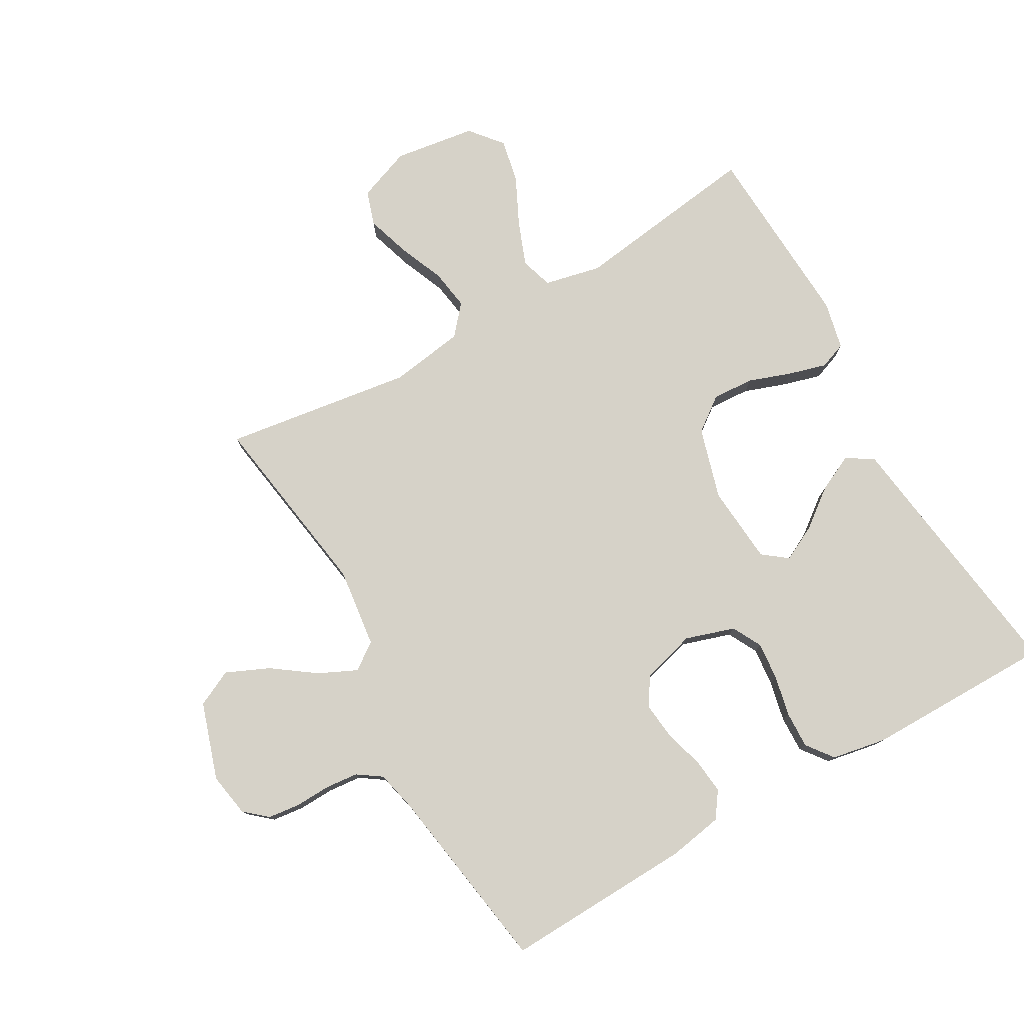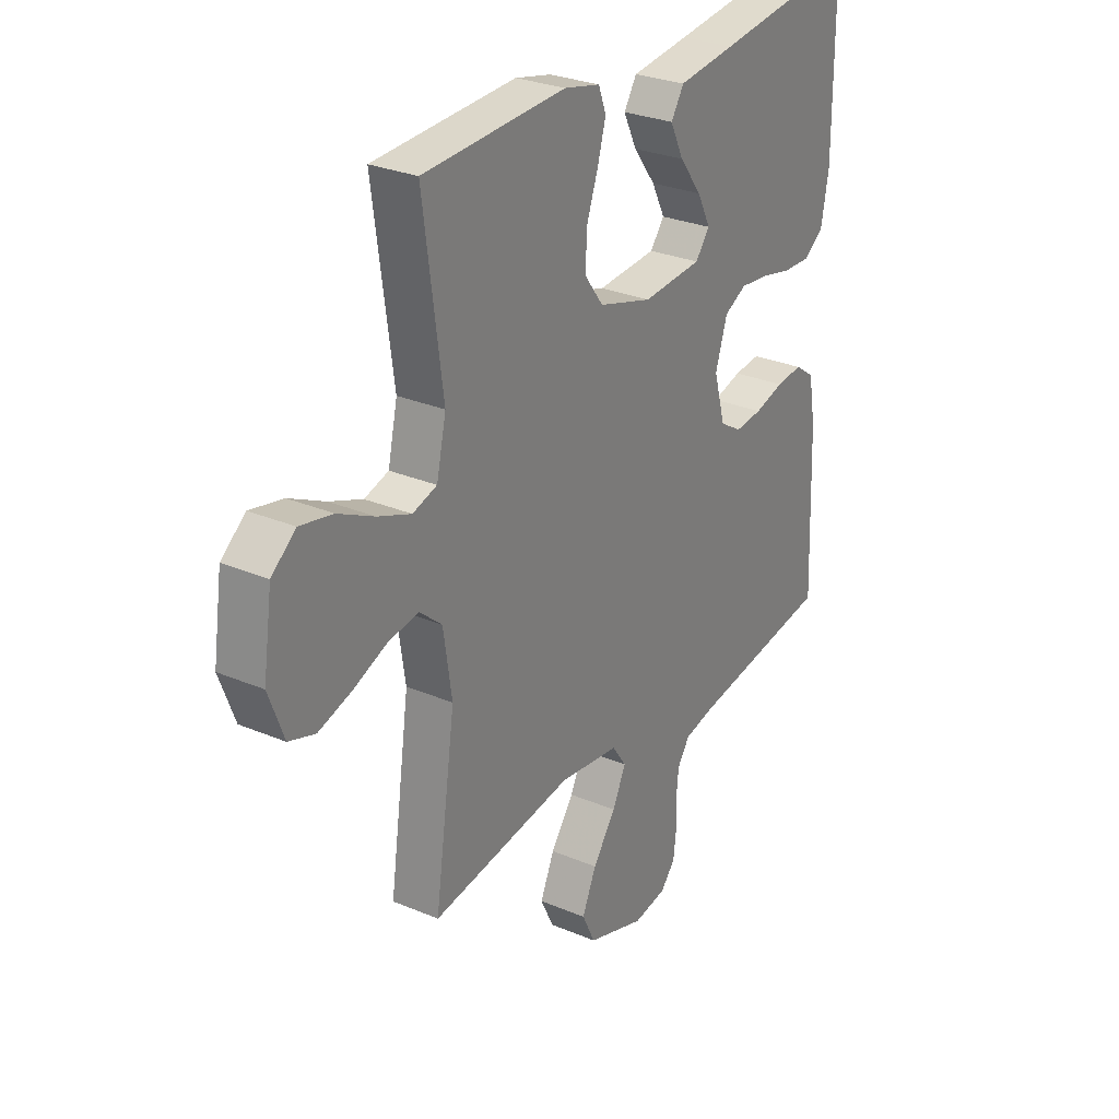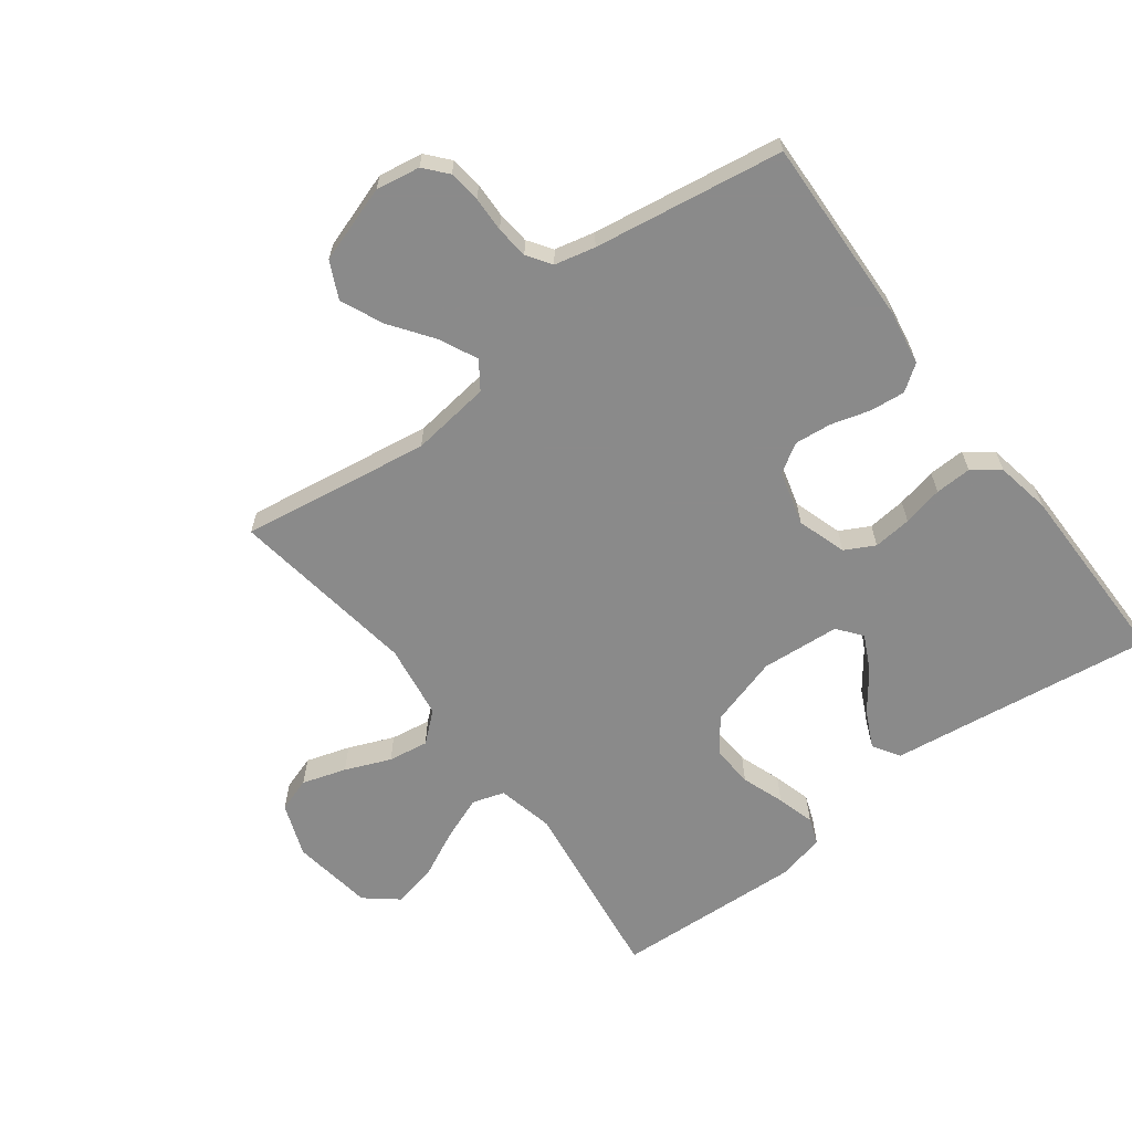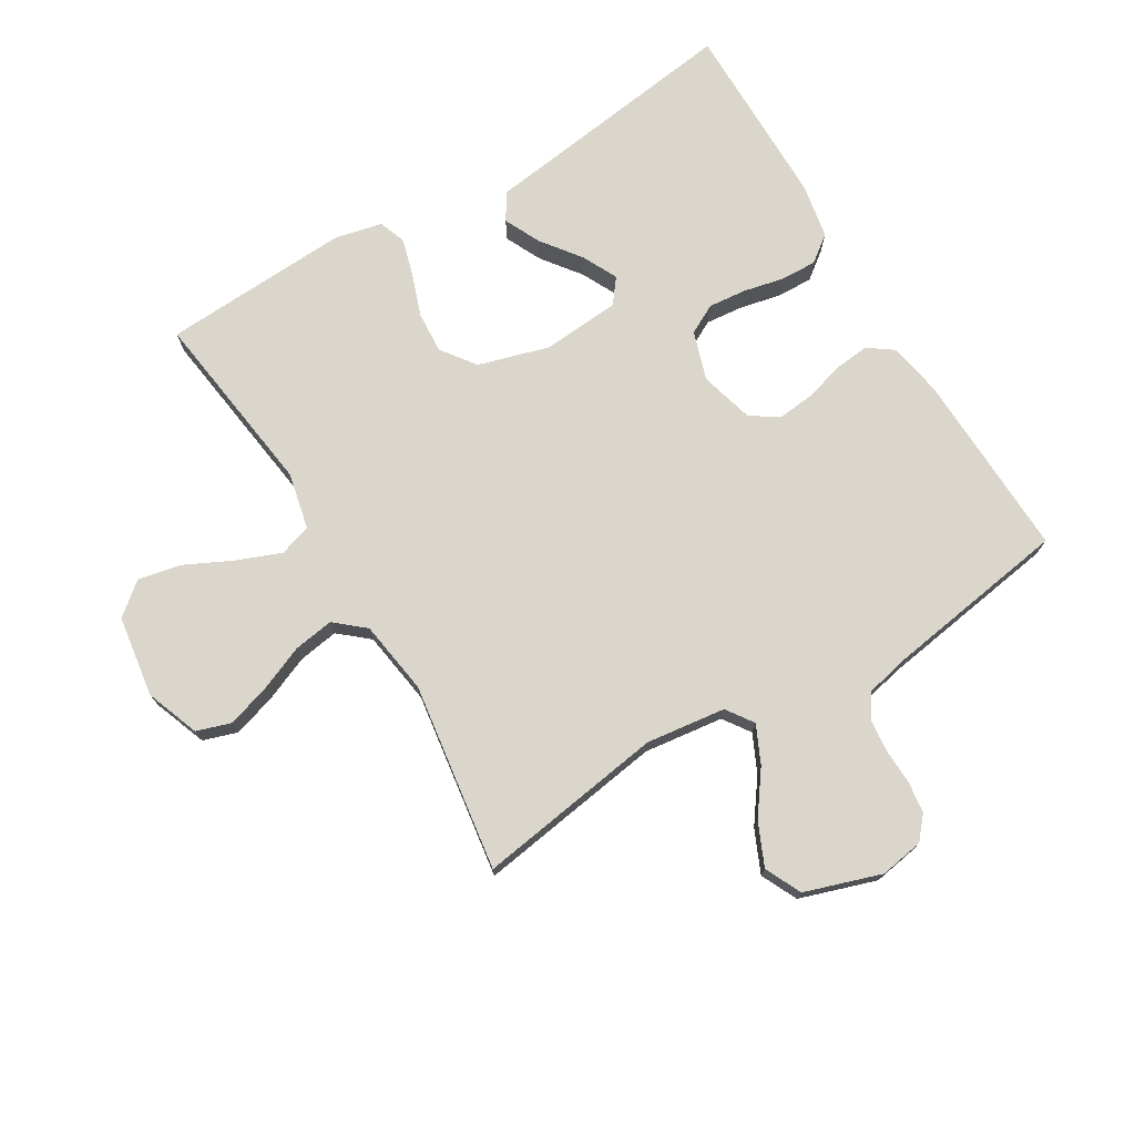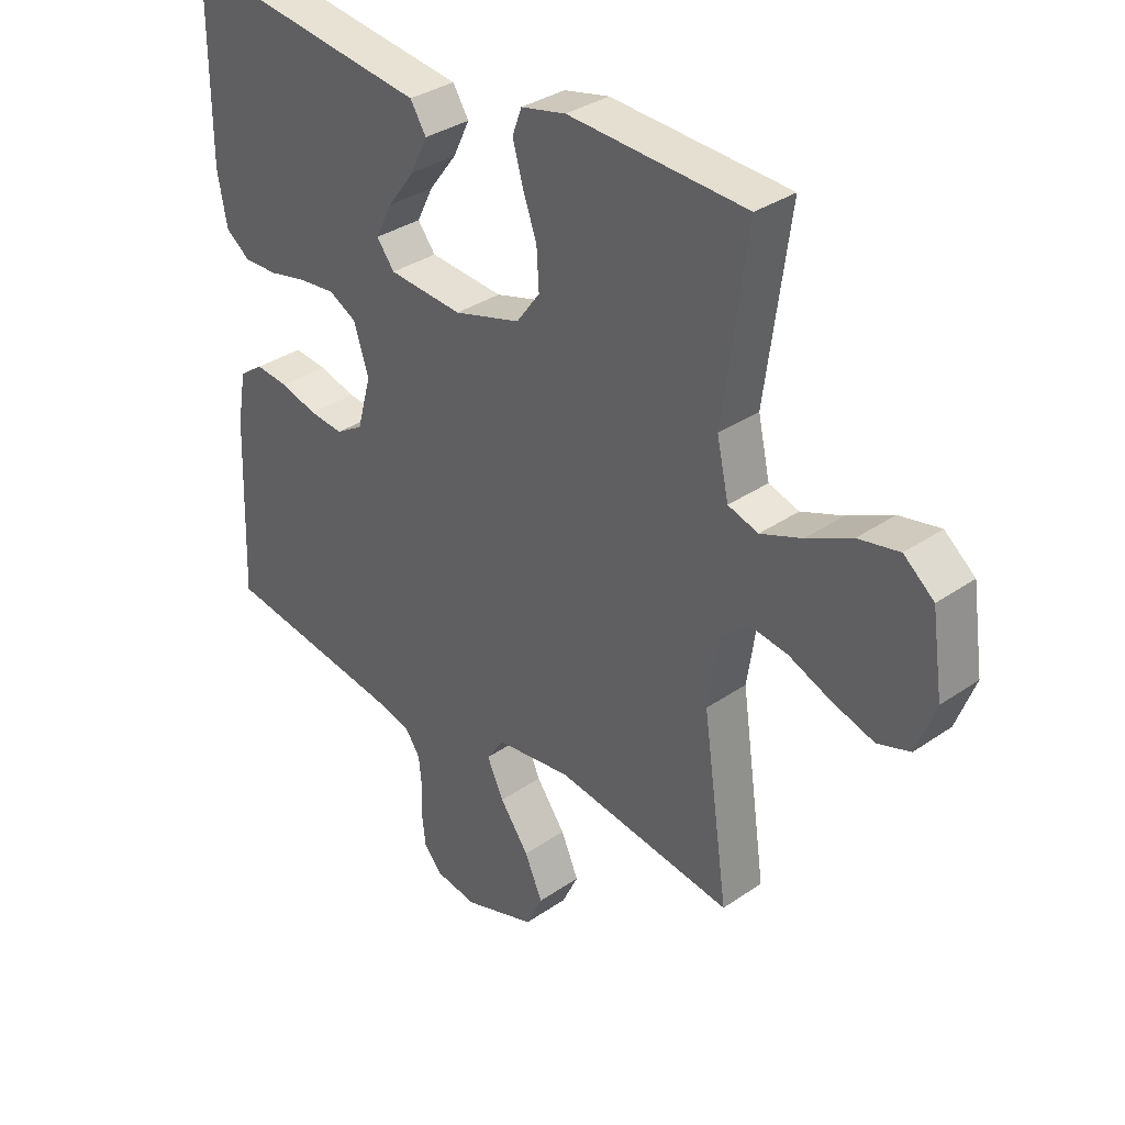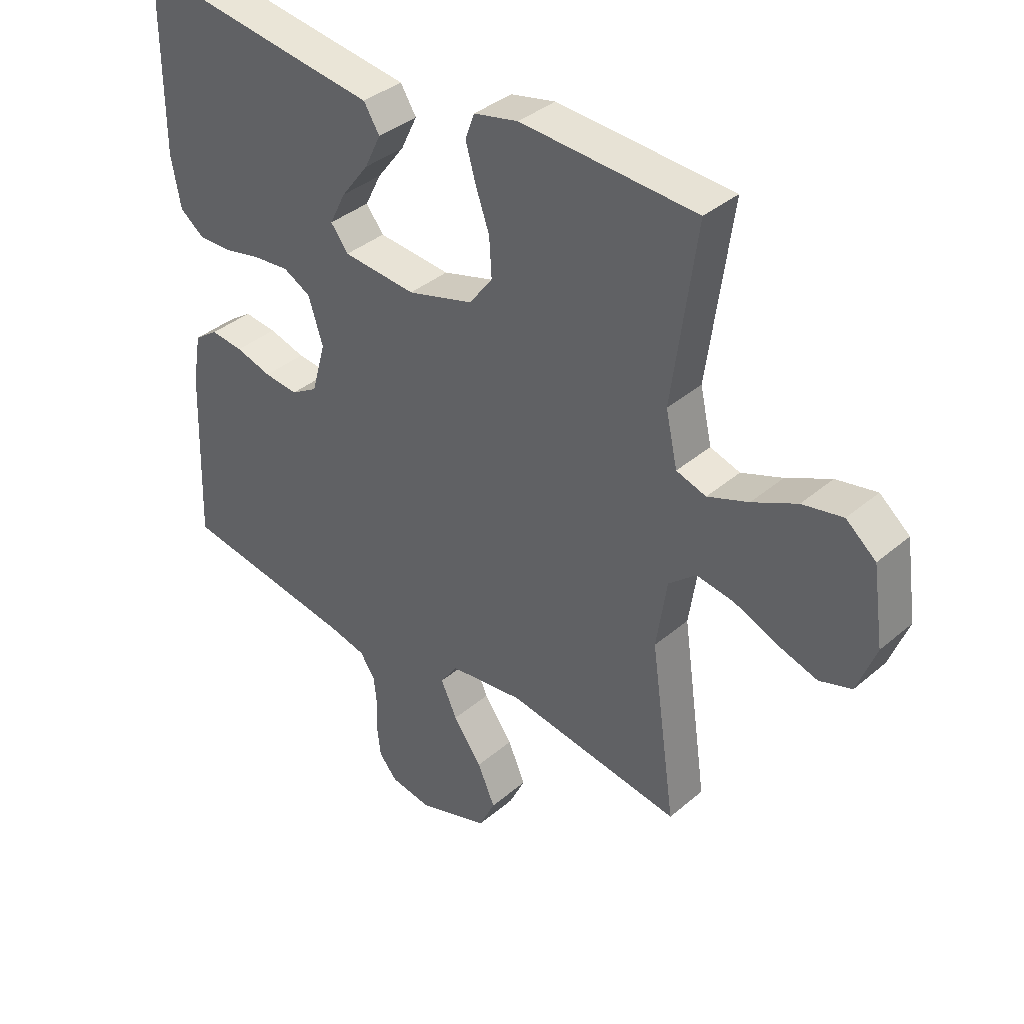
<metadata>
{"format":"obj","ext":"obj","renderer":"f3d","projection":"perspective","resolution":1024,"background":"white","views":[{"elev":78.1,"azim":-119.7,"up":"+Y"},{"elev":28.3,"azim":122.6,"up":"+Z"},{"elev":-63.6,"azim":-142.9,"up":"+Y"},{"elev":74.1,"azim":149.1,"up":"+Y"},{"elev":33.9,"azim":46.9,"up":"+Z"},{"elev":37.6,"azim":42.7,"up":"+Z"}]}
</metadata>
<code>
v 0.5 0.07 0.5
v 0.459 0.07 0.2
v 0.479 0.07 0.11
v 0.53 0.07 0.094
v 0.6 0.07 0.121
v 0.676 0.07 0.158
v 0.745 0.07 0.172
v 0.796 0.07 0.13
v 0.815 0.07 0
v 0.783 0.07 -0.085
v 0.728 0.07 -0.103
v 0.658 0.07 -0.081
v 0.586 0.07 -0.051
v 0.522 0.07 -0.041
v 0.475 0.07 -0.081
v 0.457 0.07 -0.2
v 0.5 0.07 -0.5
v 0.2 0.07 -0.454
v 0.073 0.07 -0.47
v 0.043 0.07 -0.513
v 0.071 0.07 -0.573
v 0.12 0.07 -0.641
v 0.15 0.07 -0.709
v 0.122 0.07 -0.767
v 0 0.07 -0.807
v -0.07 0.07 -0.795
v -0.101 0.07 -0.759
v -0.107 0.07 -0.708
v -0.105 0.07 -0.652
v -0.11 0.07 -0.6
v -0.136 0.07 -0.562
v -0.2 0.07 -0.547
v -0.5 0.07 -0.5
v -0.489 0.07 -0.2
v -0.474 0.07 -0.114
v -0.433 0.07 -0.085
v -0.377 0.07 -0.091
v -0.315 0.07 -0.109
v -0.257 0.07 -0.115
v -0.211 0.07 -0.087
v -0.187 0.07 0
v -0.212 0.07 0.078
v -0.259 0.07 0.103
v -0.32 0.07 0.097
v -0.384 0.07 0.083
v -0.442 0.07 0.081
v -0.484 0.07 0.113
v -0.5 0.07 0.2
v -0.5 0.07 0.5
v -0.2 0.07 0.459
v -0.079 0.07 0.443
v -0.052 0.07 0.4
v -0.08 0.07 0.342
v -0.127 0.07 0.28
v -0.155 0.07 0.224
v -0.125 0.07 0.185
v 0 0.07 0.175
v 0.113 0.07 0.208
v 0.153 0.07 0.262
v 0.149 0.07 0.328
v 0.125 0.07 0.396
v 0.108 0.07 0.456
v 0.124 0.07 0.499
v 0.2 0.07 0.516
v 0.5 0 0.5
v 0.459 0 0.2
v 0.479 0 0.11
v 0.53 0 0.094
v 0.6 0 0.121
v 0.676 0 0.158
v 0.745 0 0.172
v 0.796 0 0.13
v 0.815 0 0
v 0.783 0 -0.085
v 0.728 0 -0.103
v 0.658 0 -0.081
v 0.586 0 -0.051
v 0.522 0 -0.041
v 0.475 0 -0.081
v 0.457 0 -0.2
v 0.5 0 -0.5
v 0.2 0 -0.454
v 0.073 0 -0.47
v 0.043 0 -0.513
v 0.071 0 -0.573
v 0.12 0 -0.641
v 0.15 0 -0.709
v 0.122 0 -0.767
v 0 0 -0.807
v -0.07 0 -0.795
v -0.101 0 -0.759
v -0.107 0 -0.708
v -0.105 0 -0.652
v -0.11 0 -0.6
v -0.136 0 -0.562
v -0.2 0 -0.547
v -0.5 0 -0.5
v -0.489 0 -0.2
v -0.474 0 -0.114
v -0.433 0 -0.085
v -0.377 0 -0.091
v -0.315 0 -0.109
v -0.257 0 -0.115
v -0.211 0 -0.087
v -0.187 0 0
v -0.212 0 0.078
v -0.259 0 0.103
v -0.32 0 0.097
v -0.384 0 0.083
v -0.442 0 0.081
v -0.484 0 0.113
v -0.5 0 0.2
v -0.5 0 0.5
v -0.2 0 0.459
v -0.079 0 0.443
v -0.052 0 0.4
v -0.08 0 0.342
v -0.127 0 0.28
v -0.155 0 0.224
v -0.125 0 0.185
v 0 0 0.175
v 0.113 0 0.208
v 0.153 0 0.262
v 0.149 0 0.328
v 0.125 0 0.396
v 0.108 0 0.456
v 0.124 0 0.499
v 0.2 0 0.516
f 64 1 2
f 63 64 2
f 62 63 2
f 61 62 2
f 60 61 2
f 59 60 2 3
f 58 59 3
f 57 58 3 4
f 56 57 4
f 52 53 54
f 51 52 54
f 50 51 54
f 50 54 55
f 49 50 55
f 48 49 55
f 47 48 55
f 46 47 55
f 45 46 55
f 44 45 55
f 43 44 55 56
f 36 37 38
f 35 36 38
f 34 35 38
f 33 34 38
f 32 33 38
f 31 32 38 39
f 30 31 39 40
f 27 28 29
f 26 27 29
f 25 26 29
f 24 25 29
f 23 24 29
f 22 23 29
f 21 22 29
f 20 21 29 30
f 30 40 41
f 20 30 41
f 19 20 41
f 16 17 18
f 19 41 42
f 18 19 42
f 16 18 42
f 15 16 42
f 11 12 13
f 10 11 13
f 9 10 13
f 8 9 13
f 7 8 13
f 6 7 13
f 5 6 13
f 4 5 13 14
f 42 43 56
f 15 42 56
f 14 15 56
f 4 14 56
f 66 65 128
f 66 128 127
f 66 127 126
f 66 126 125
f 66 125 124
f 67 66 124 123
f 67 123 122
f 68 67 122 121
f 68 121 120
f 118 117 116
f 118 116 115
f 118 115 114
f 119 118 114
f 119 114 113
f 119 113 112
f 119 112 111
f 119 111 110
f 119 110 109
f 119 109 108
f 120 119 108 107
f 102 101 100
f 102 100 99
f 102 99 98
f 102 98 97
f 102 97 96
f 103 102 96 95
f 104 103 95 94
f 93 92 91
f 93 91 90
f 93 90 89
f 93 89 88
f 93 88 87
f 93 87 86
f 93 86 85
f 94 93 85 84
f 105 104 94
f 105 94 84
f 105 84 83
f 82 81 80
f 106 105 83
f 106 83 82
f 106 82 80
f 106 80 79
f 77 76 75
f 77 75 74
f 77 74 73
f 77 73 72
f 77 72 71
f 77 71 70
f 77 70 69
f 78 77 69 68
f 120 107 106
f 120 106 79
f 120 79 78
f 120 78 68
f 1 65 66 2
f 2 66 67 3
f 3 67 68 4
f 4 68 69 5
f 5 69 70 6
f 6 70 71 7
f 7 71 72 8
f 8 72 73 9
f 9 73 74 10
f 10 74 75 11
f 11 75 76 12
f 12 76 77 13
f 13 77 78 14
f 14 78 79 15
f 15 79 80 16
f 16 80 81 17
f 17 81 82 18
f 18 82 83 19
f 19 83 84 20
f 20 84 85 21
f 21 85 86 22
f 22 86 87 23
f 23 87 88 24
f 24 88 89 25
f 25 89 90 26
f 26 90 91 27
f 27 91 92 28
f 28 92 93 29
f 29 93 94 30
f 30 94 95 31
f 31 95 96 32
f 32 96 97 33
f 33 97 98 34
f 34 98 99 35
f 35 99 100 36
f 36 100 101 37
f 37 101 102 38
f 38 102 103 39
f 39 103 104 40
f 40 104 105 41
f 41 105 106 42
f 42 106 107 43
f 43 107 108 44
f 44 108 109 45
f 45 109 110 46
f 46 110 111 47
f 47 111 112 48
f 48 112 113 49
f 49 113 114 50
f 50 114 115 51
f 51 115 116 52
f 52 116 117 53
f 53 117 118 54
f 54 118 119 55
f 55 119 120 56
f 56 120 121 57
f 57 121 122 58
f 58 122 123 59
f 59 123 124 60
f 60 124 125 61
f 61 125 126 62
f 62 126 127 63
f 63 127 128 64
f 64 128 65 1

</code>
